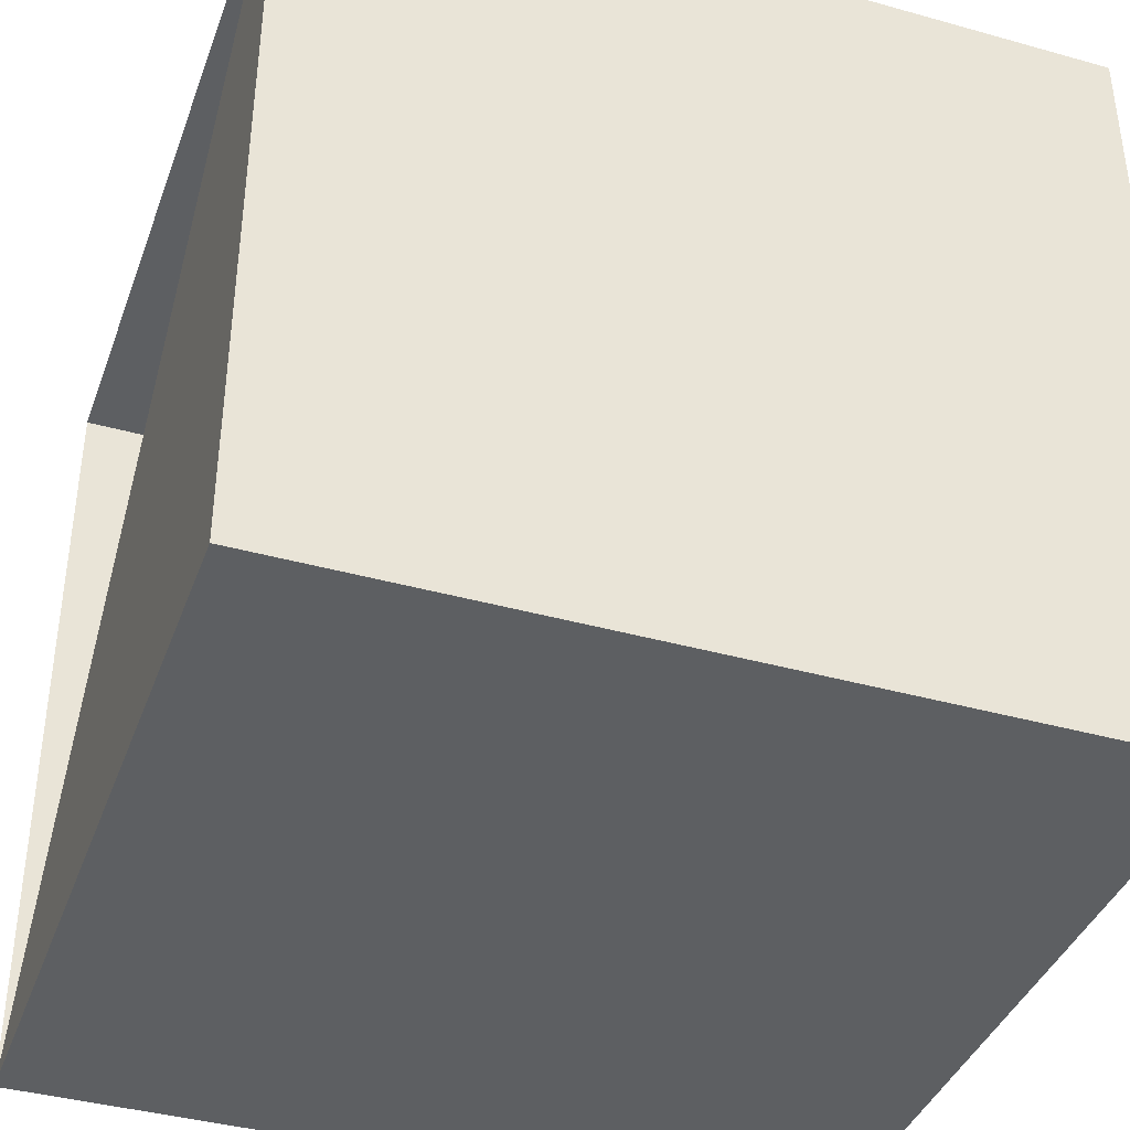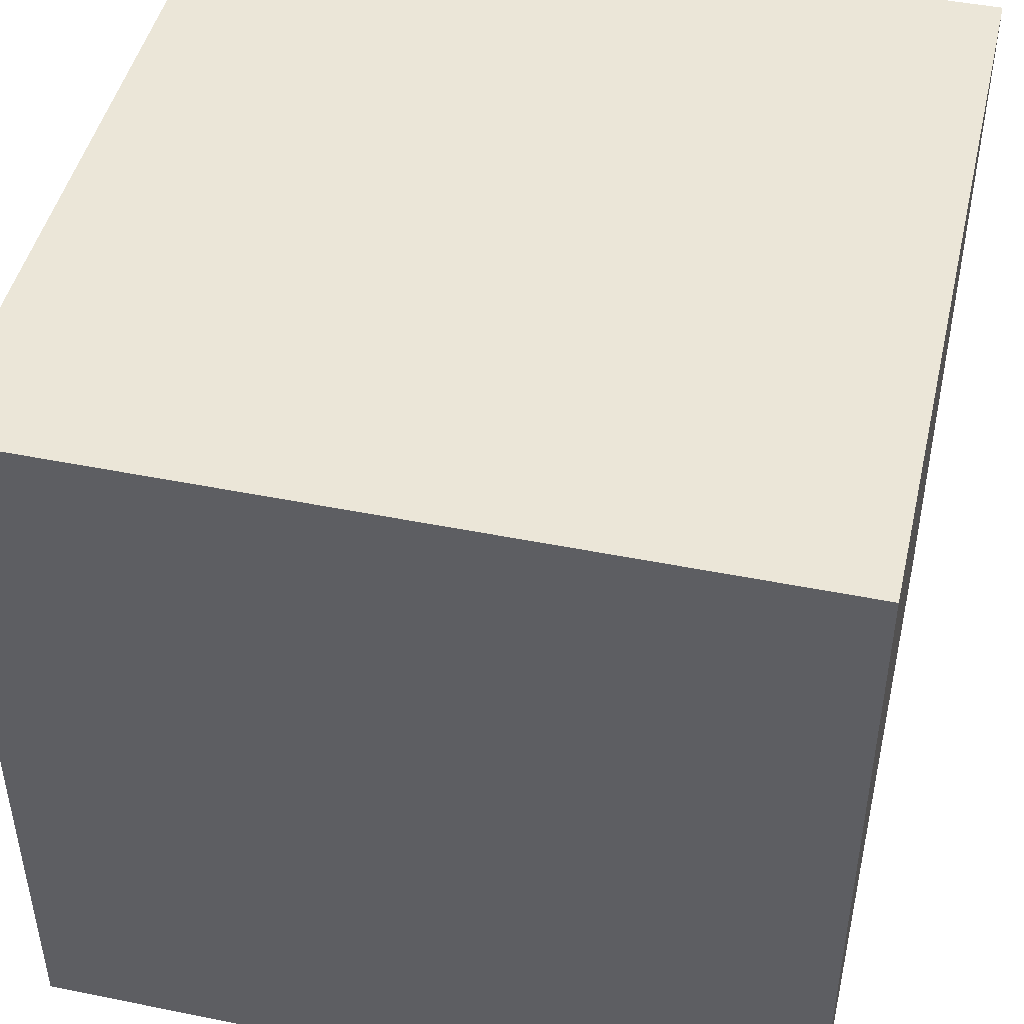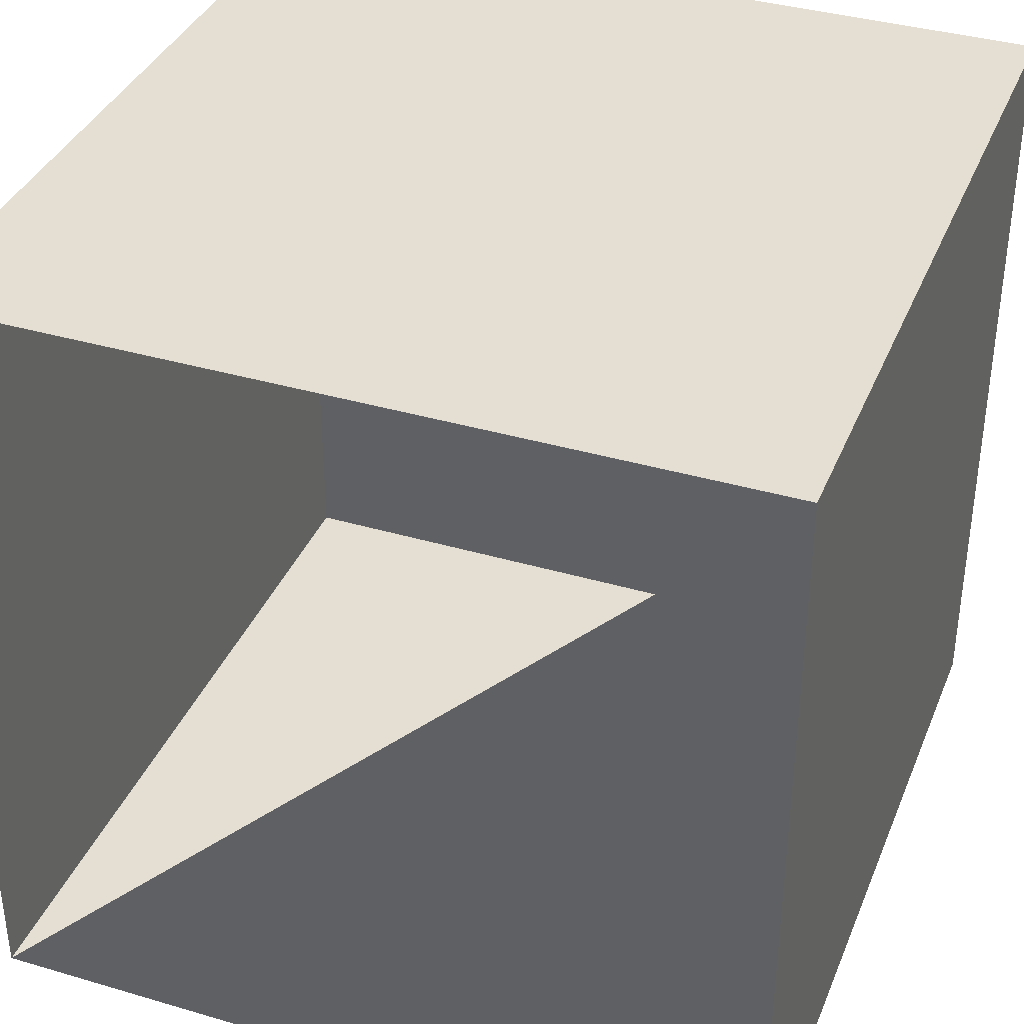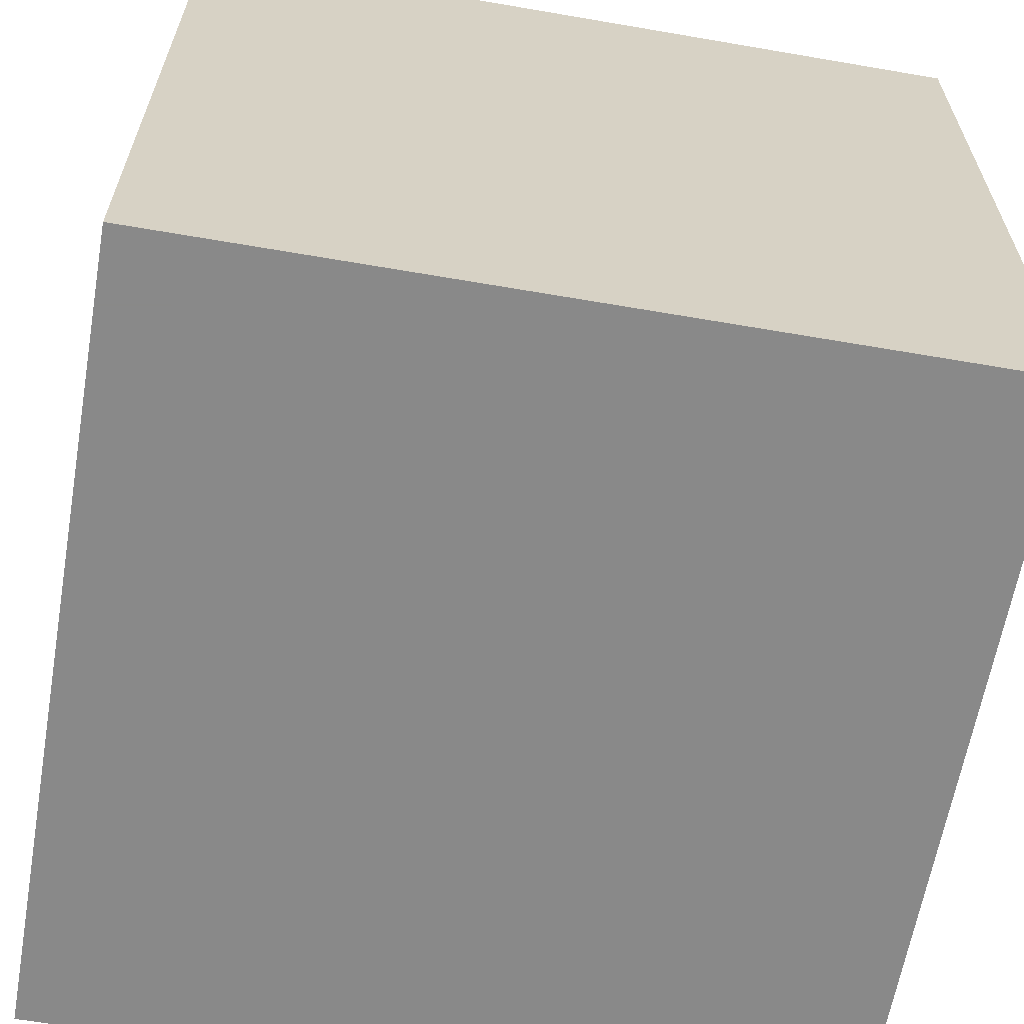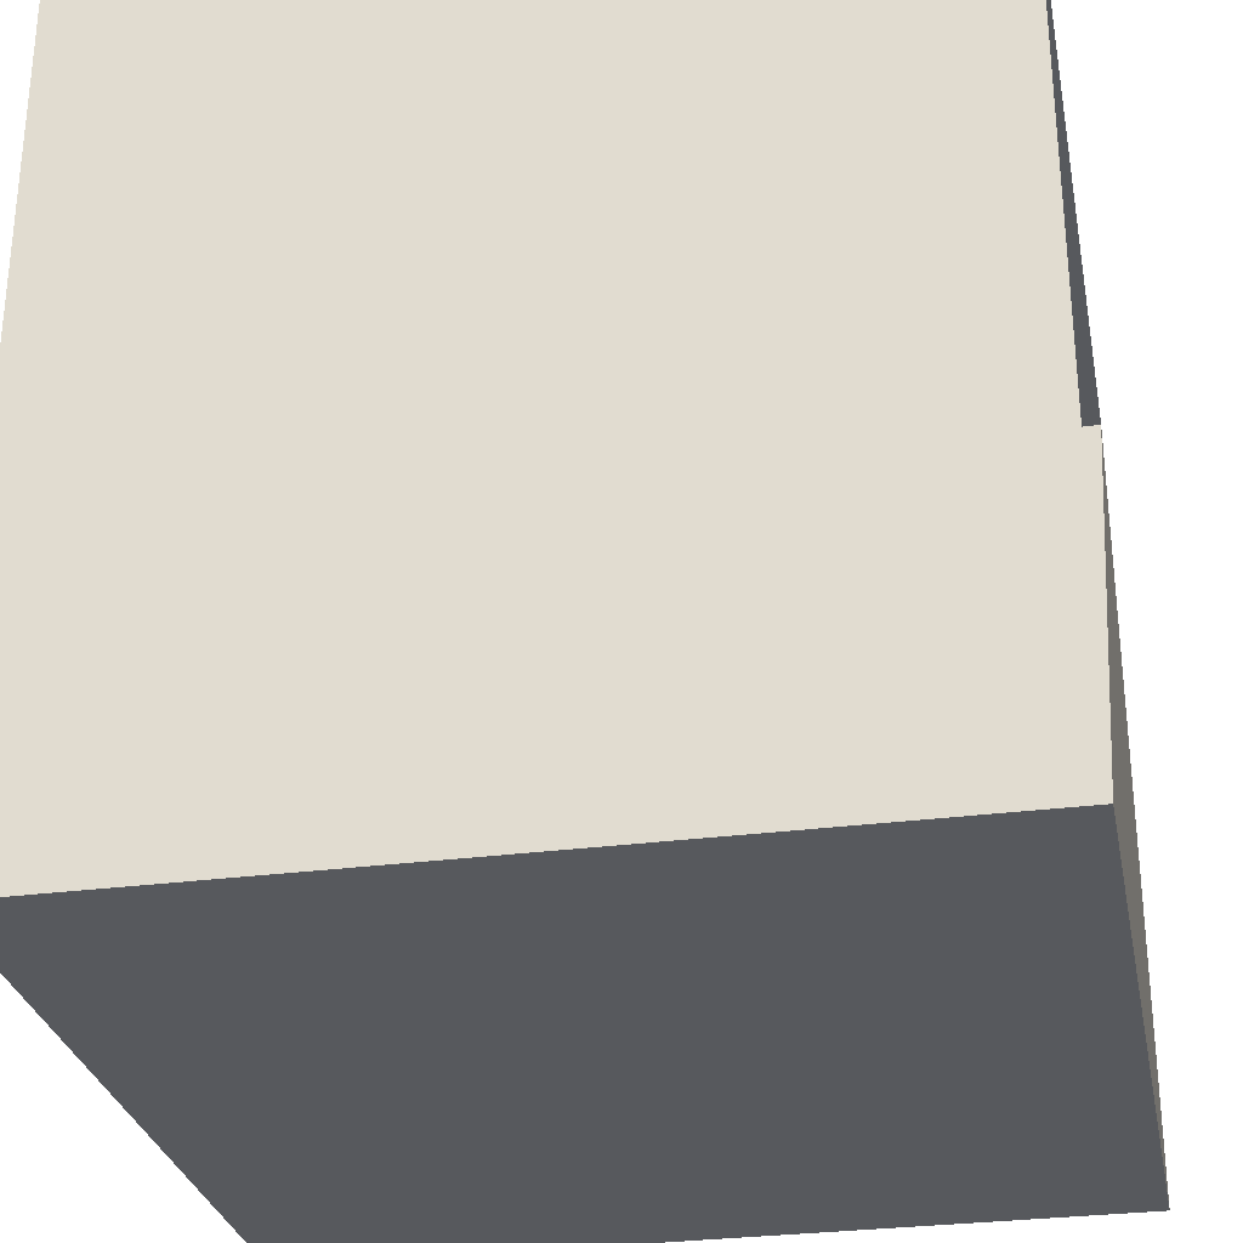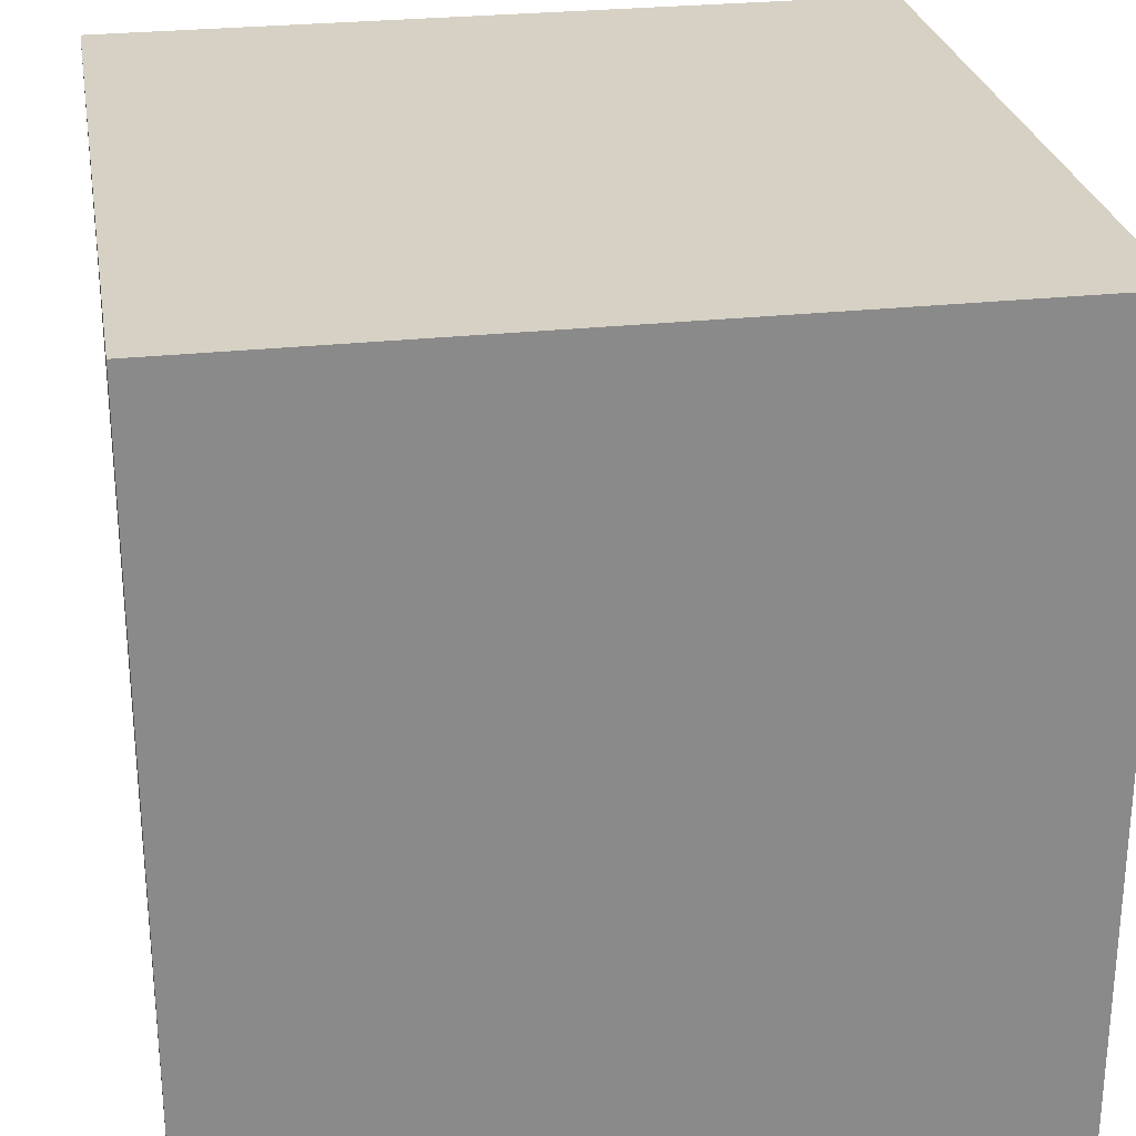
<metadata>
{"format":"obj","ext":"obj","renderer":"f3d","projection":"perspective","resolution":1024,"background":"white","views":[{"elev":-39.5,"azim":160.8,"up":"+Y"},{"elev":46.3,"azim":-77.0,"up":"+Z"},{"elev":37.2,"azim":110.7,"up":"+Y"},{"elev":-63.0,"azim":-99.9,"up":"+Y"},{"elev":-29.5,"azim":11.0,"up":"+Y"},{"elev":26.9,"azim":-9.7,"up":"+Y"}]}
</metadata>
<code>
v -1 -1  1
v 1 -1  1
v 1  1  1
v -1  1  1
v -1  1  1
v 1  1  1
v 1  1 -1
v -1  1 -1
v 1 -1 -1
v -1 -1 -1
v -1  1 -1
v  1  1 -1
v -1 -1 -1
v 1 -1 -1
v  1 -1  1
v -1 -1  1
v -1 -1 -1
v -1 -1  1
v -1  1  1
v -1  1 -1
v 1 -1  1
v 1 -1 -1
v 1  1 -1
v 1  1  1
f 1 2 3
f 3 4 1
f 5 6 7
f 7 8 5
f 9 10 11
f 11 12 9
f 13 14 15
f 15 16 13
f 17 18 19
f 19 20 17
f 21 22 23
f 23 24 19

</code>
